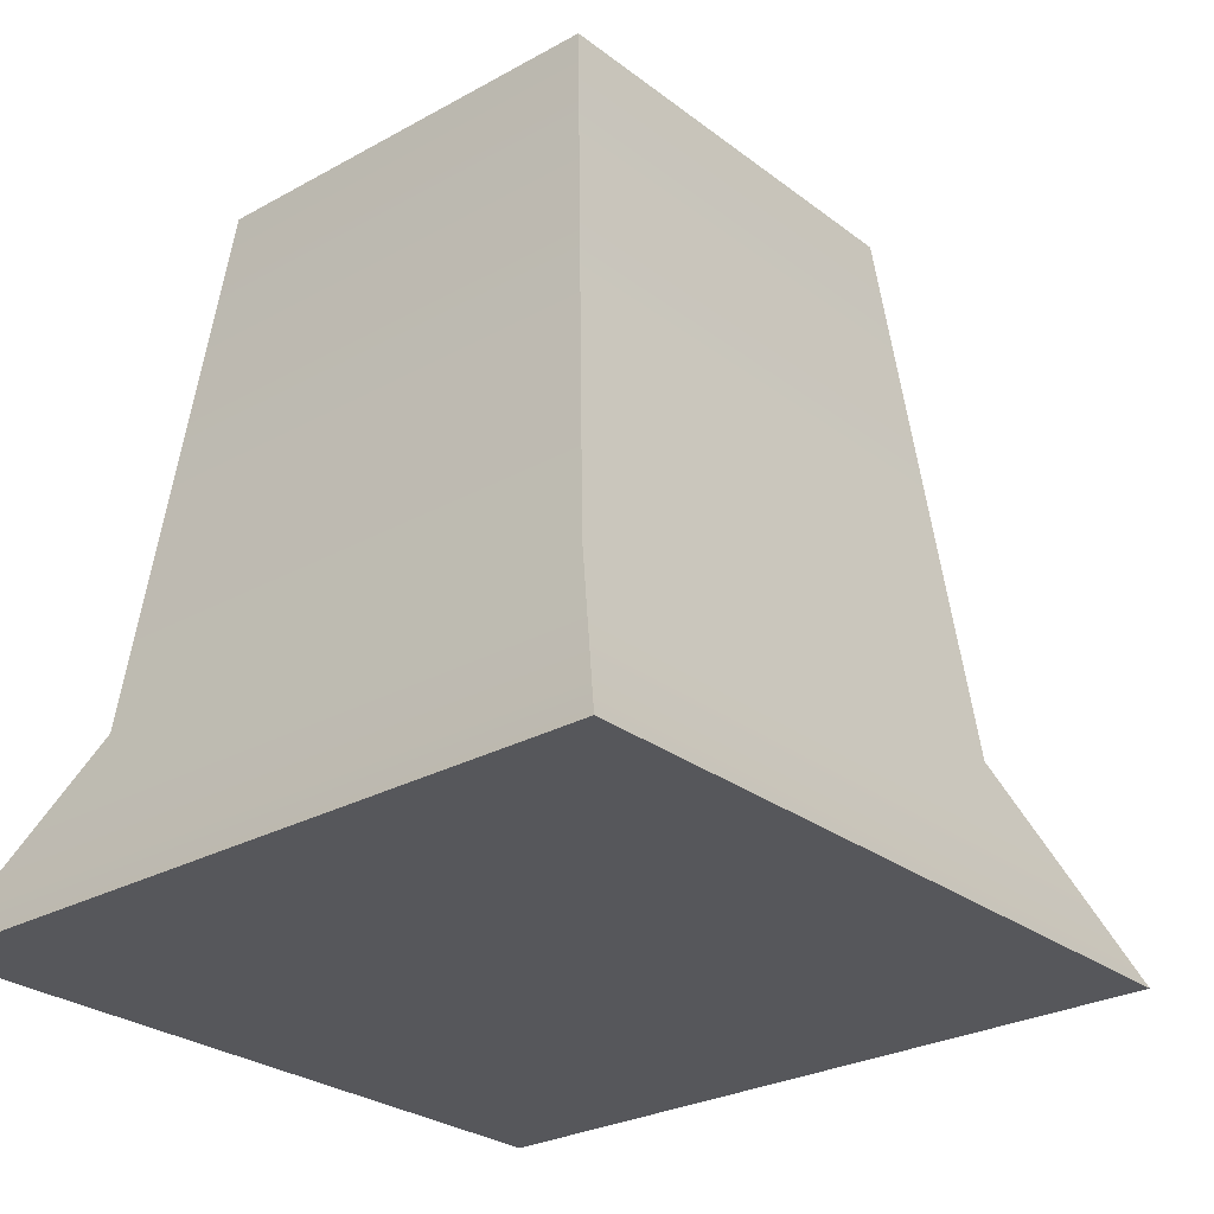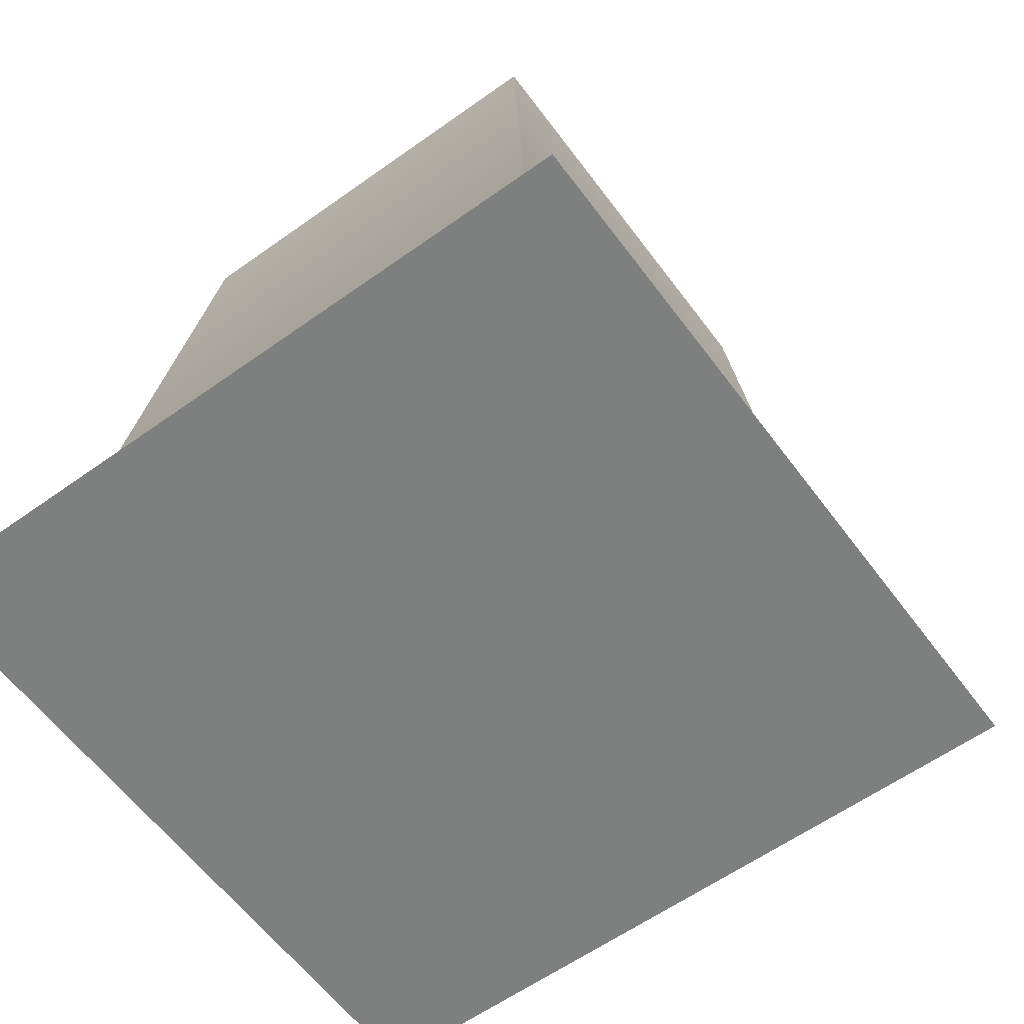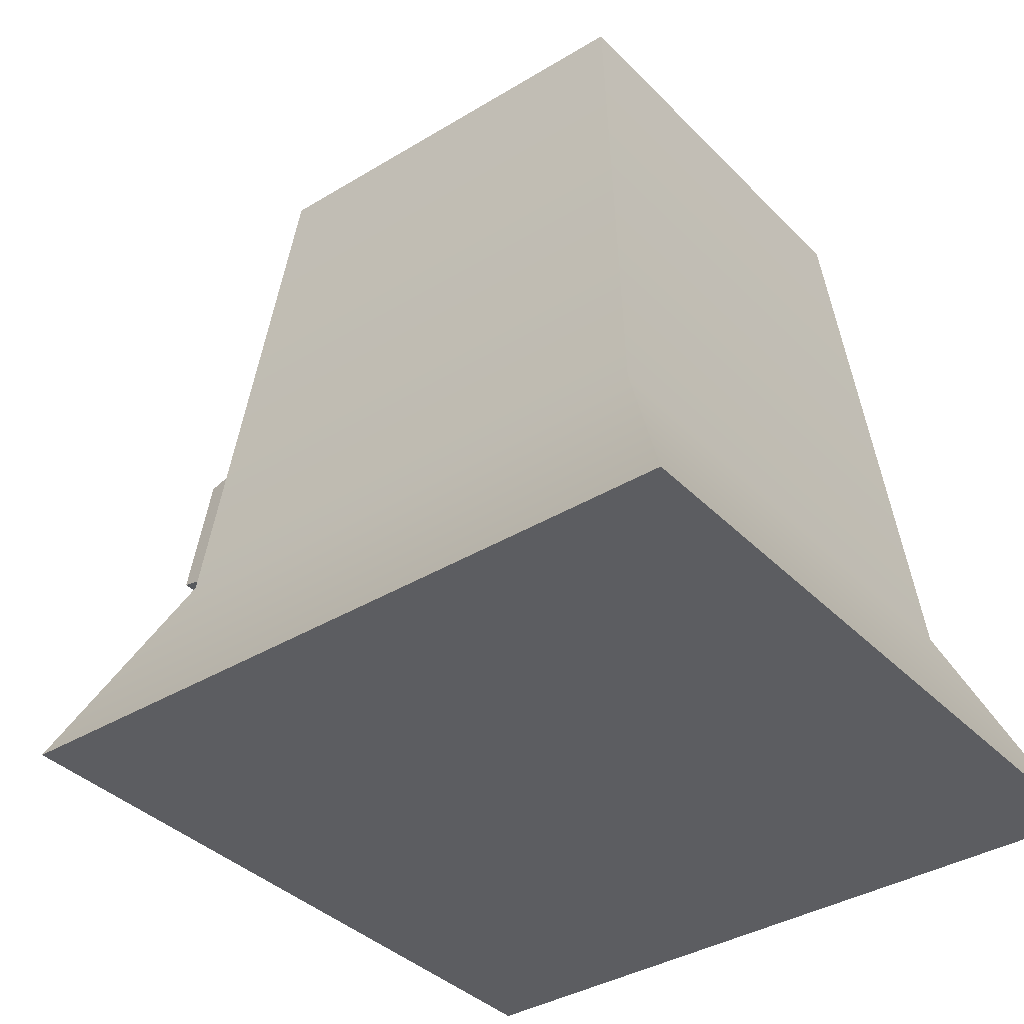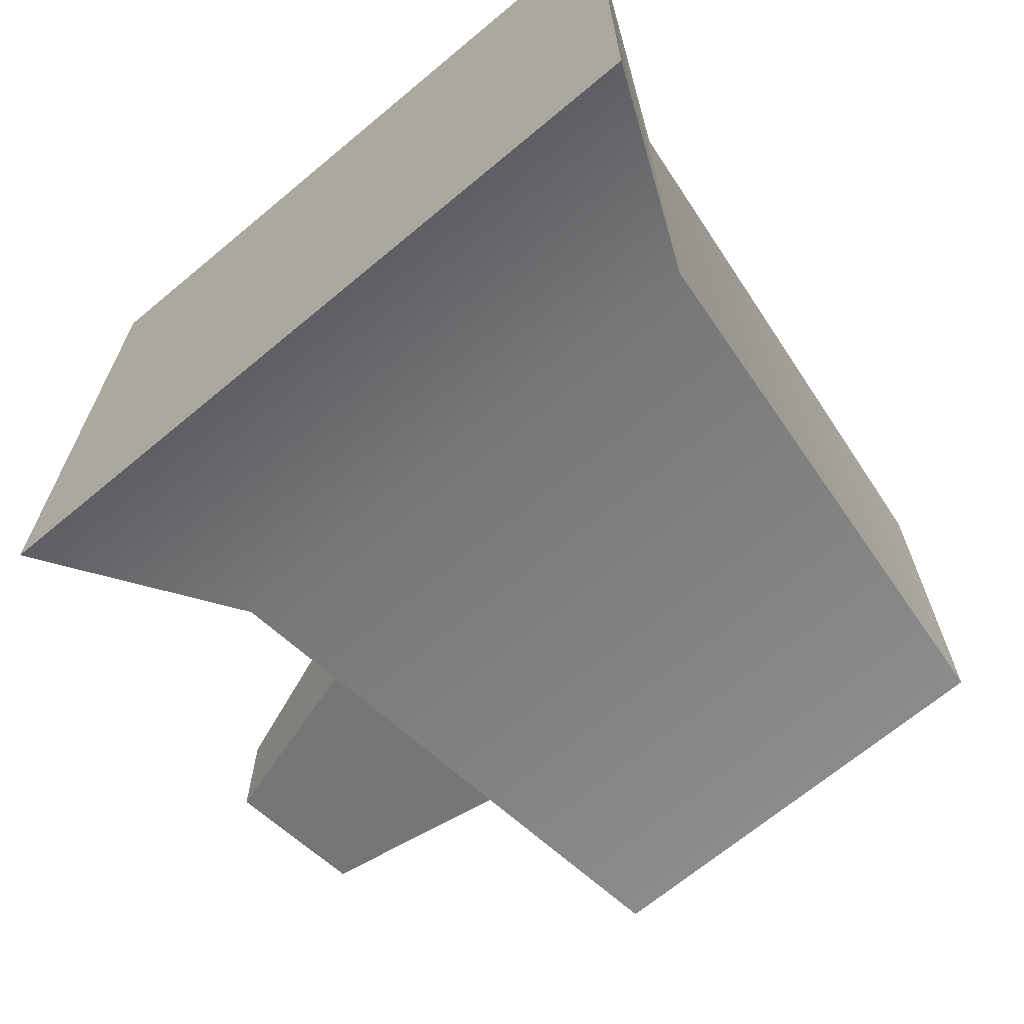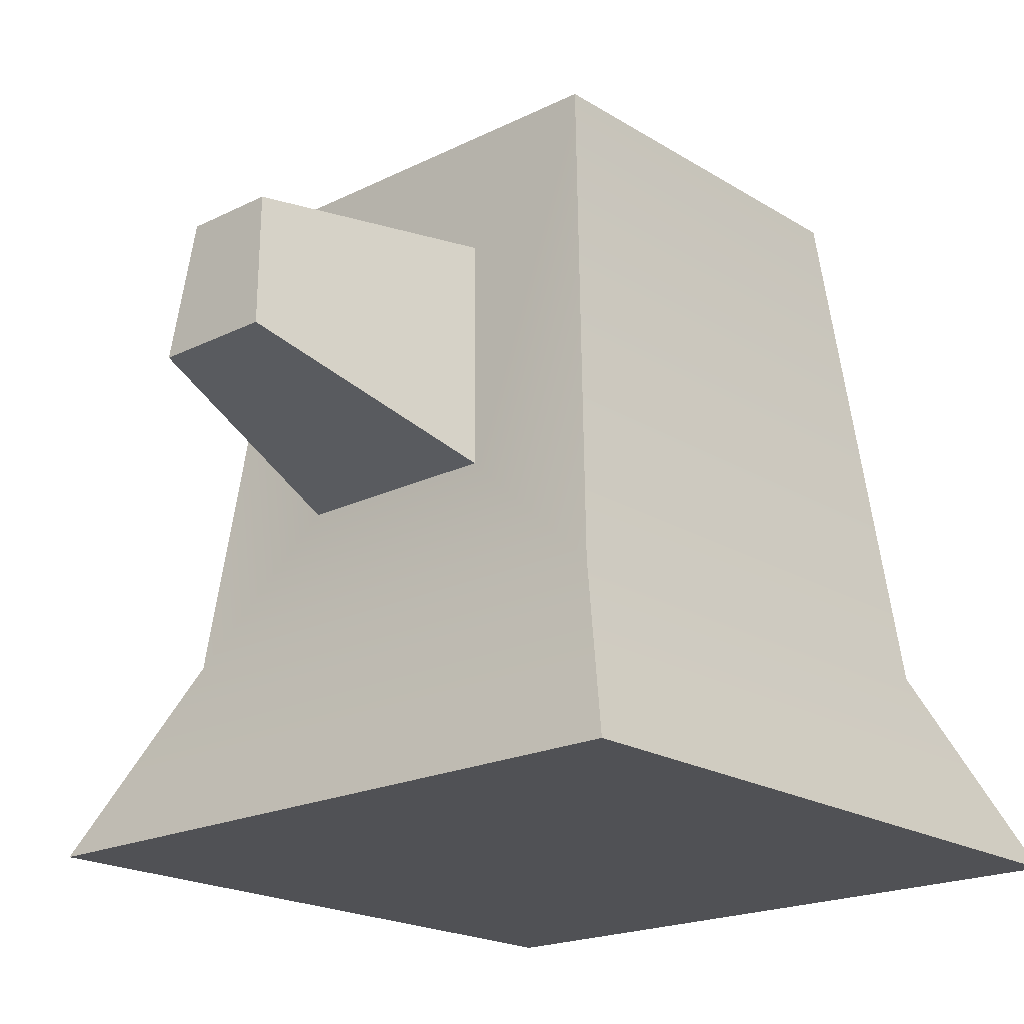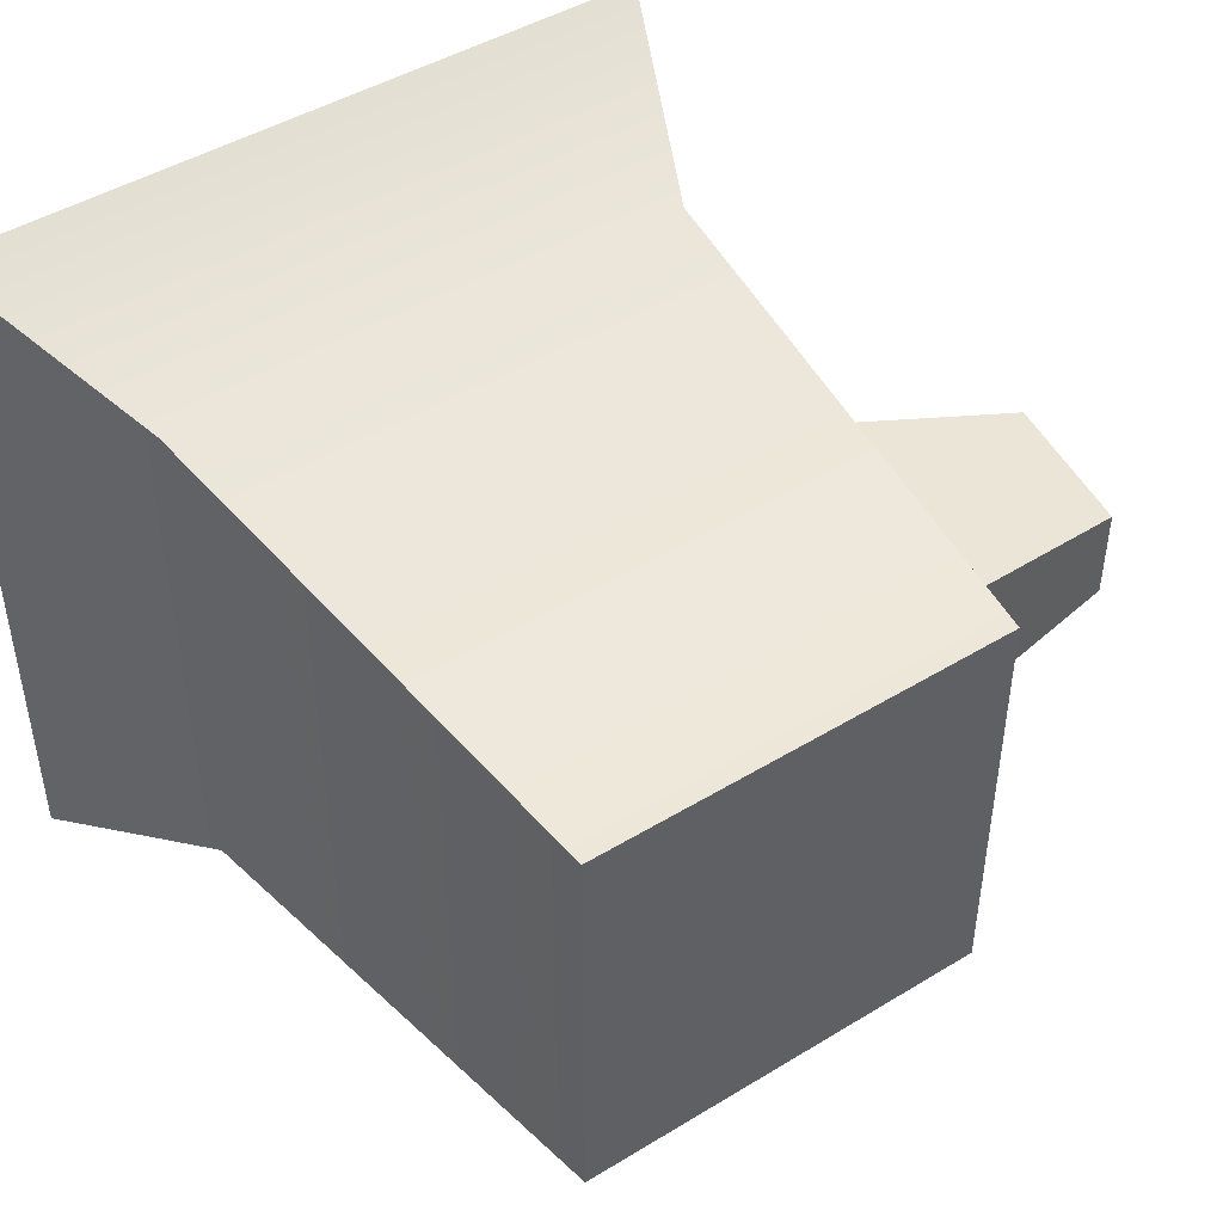
<metadata>
{"format":"obj","ext":"obj","renderer":"f3d","projection":"perspective","resolution":1024,"background":"white","views":[{"elev":-27.2,"azim":130.6,"up":"+Y"},{"elev":-59.6,"azim":126.3,"up":"+Y"},{"elev":-37.2,"azim":38.0,"up":"+Y"},{"elev":-68.1,"azim":39.9,"up":"+Z"},{"elev":-20.2,"azim":-48.1,"up":"+Y"},{"elev":45.9,"azim":145.1,"up":"+Z"}]}
</metadata>
<code>
o Mesh1_Trunk_Alt_Model
v 0.8037 0 -0.8037
v 0.7017 0.23 -0.102
v 0.8037 0 0
v 0.7017 0.23 -0.7017
v 0.102 0.23 -0.7017
v 0 0 -0.8037
v 0 0 0
v 0.102 0.23 -0.102
v 0.6398 0.83 -0.1638
v 0.1638 0.83 -0.1638
v 0.1638 0.83 -0.6398
v 0.6398 0.83 -0.6398
v 0.1181 0.3868 -0.5271
v 0.1181 0.3868 -0.2766
v 0.1477 0.6732 -0.3061
v 0.1477 0.6732 -0.4976
v -0.1638 0.4795 -0.472
v -0.1473 0.64 -0.4555
v -0.1473 0.64 -0.3482
v -0.1638 0.4795 -0.3317
f 1 2 3
f 2 1 4
f 1 5 4
f 5 1 6
f 1 7 6
f 7 1 3
f 2 7 3
f 7 2 8
f 9 8 2
f 8 9 10
f 9 4 12
f 4 9 2
f 4 11 12
f 11 4 5
f 5 13 11
f 5 14 13
f 8 14 5
f 14 8 10
f 10 15 14
f 15 10 11
f 15 11 16
f 16 11 13
f 17 16 13
f 16 17 18
f 13 20 17
f 20 13 14
f 15 20 14
f 20 15 19
f 15 18 19
f 18 15 16
f 6 8 5
f 8 6 7
f 9 11 10
f 11 9 12
f 17 19 18
f 19 17 20

</code>
